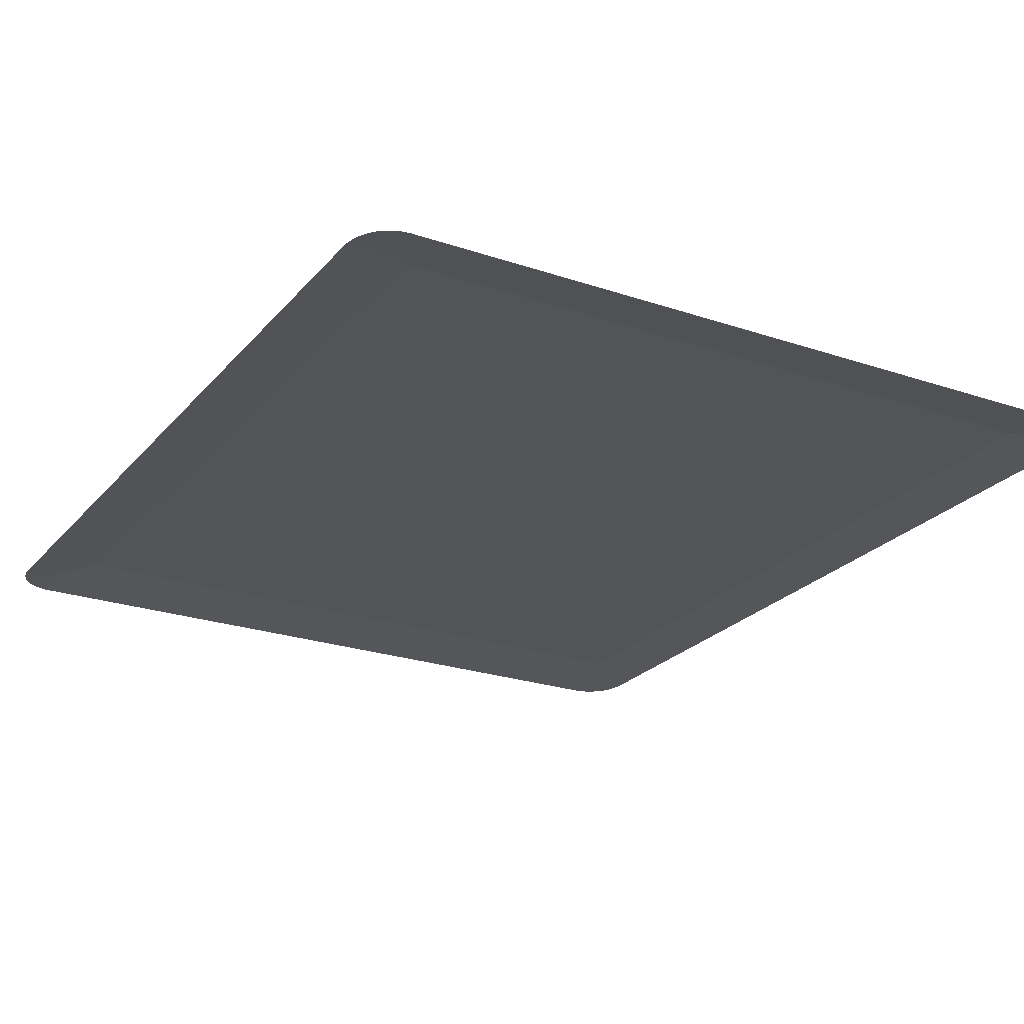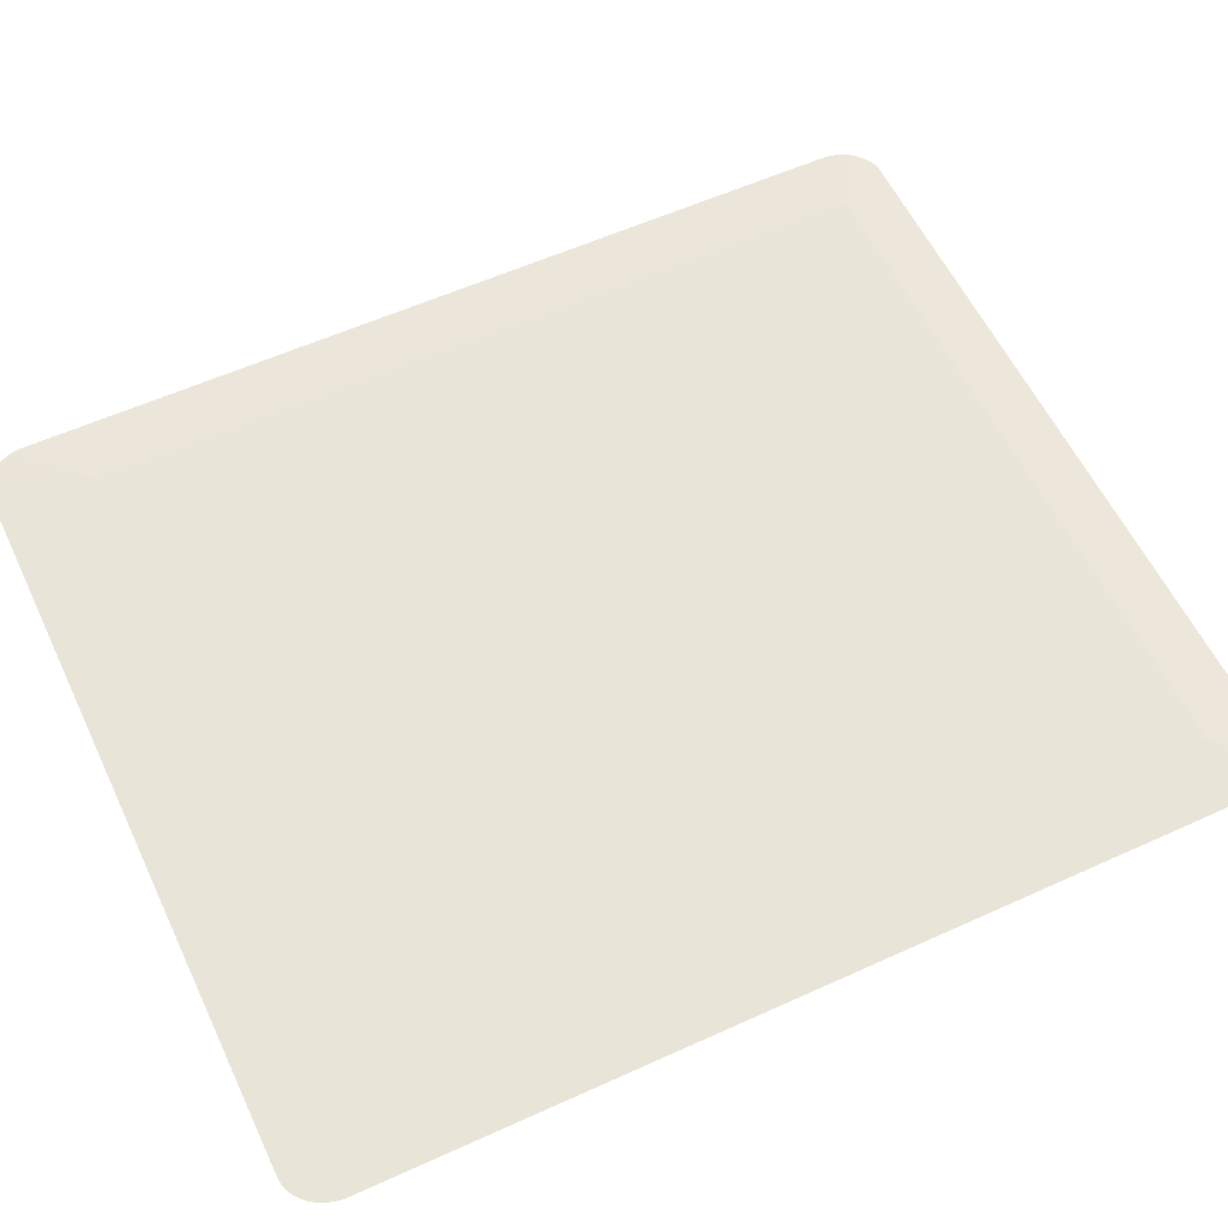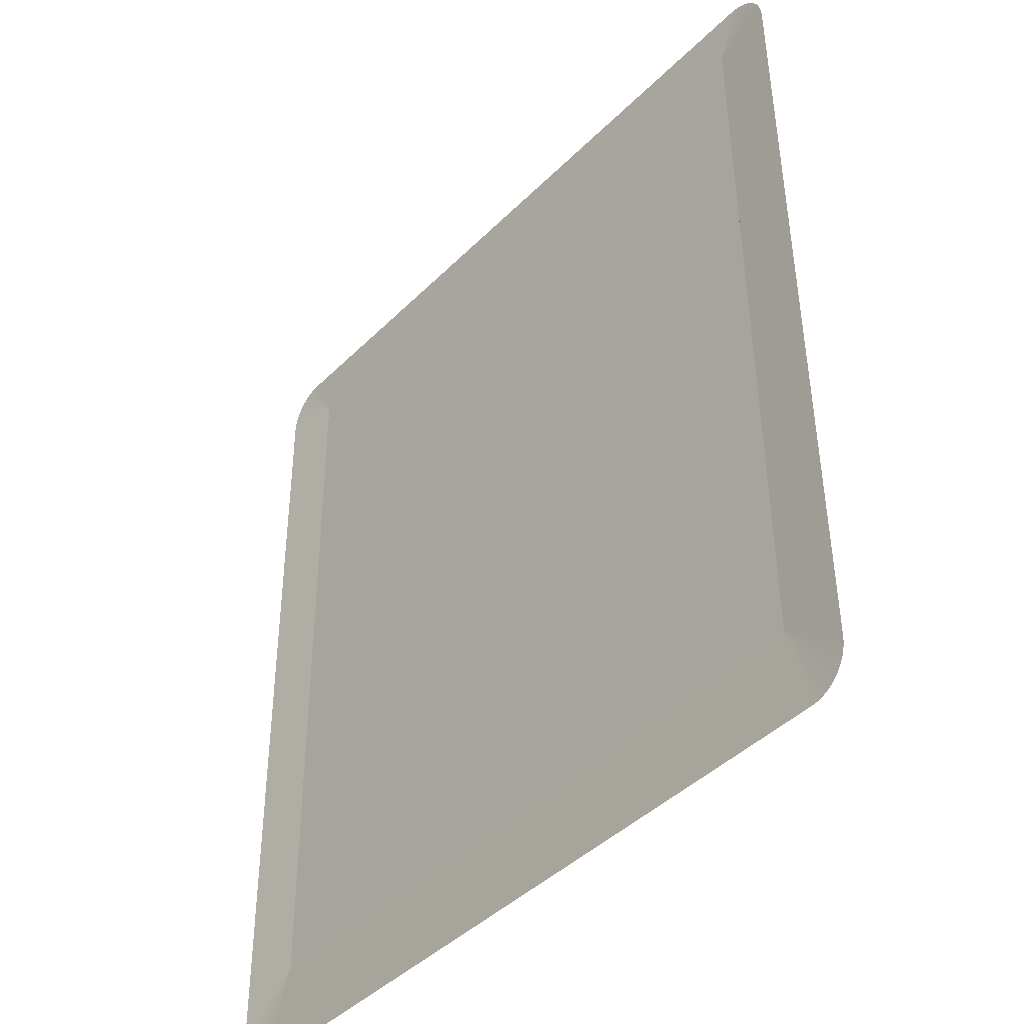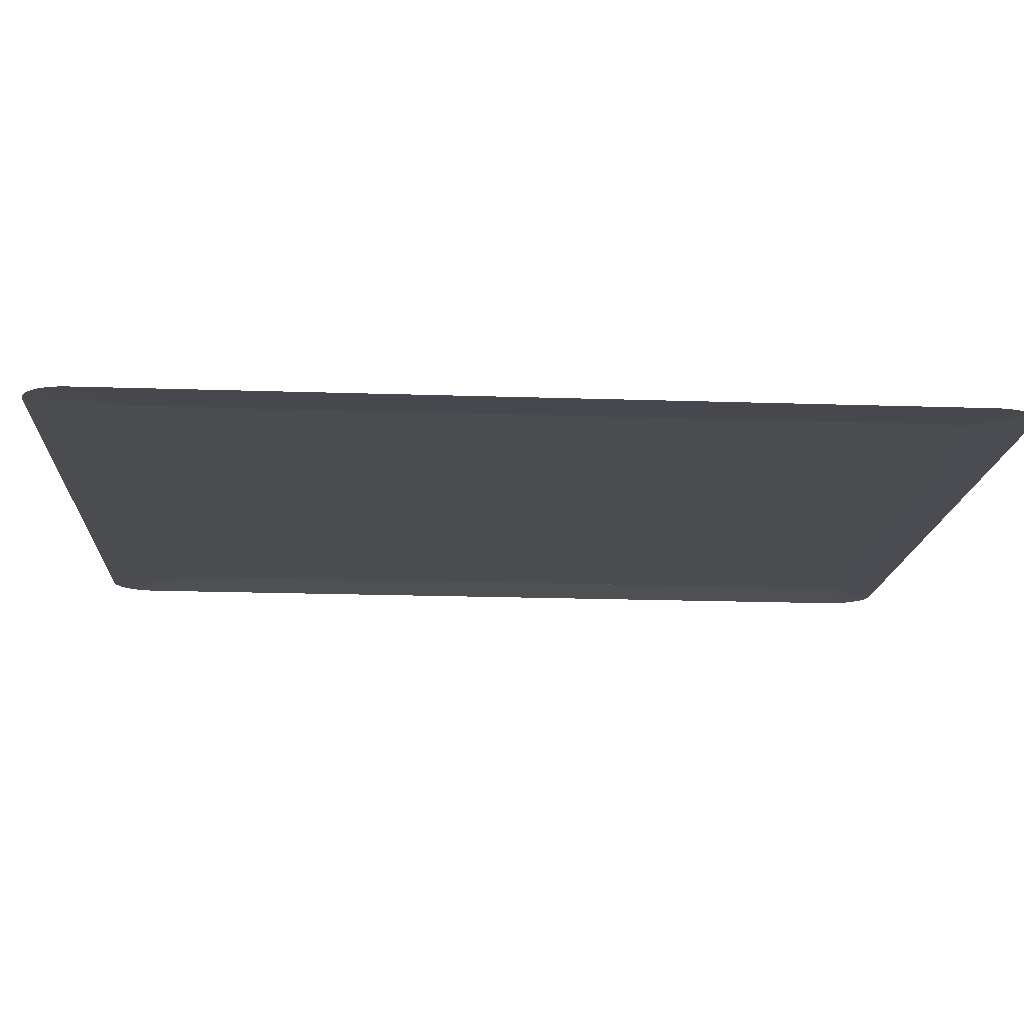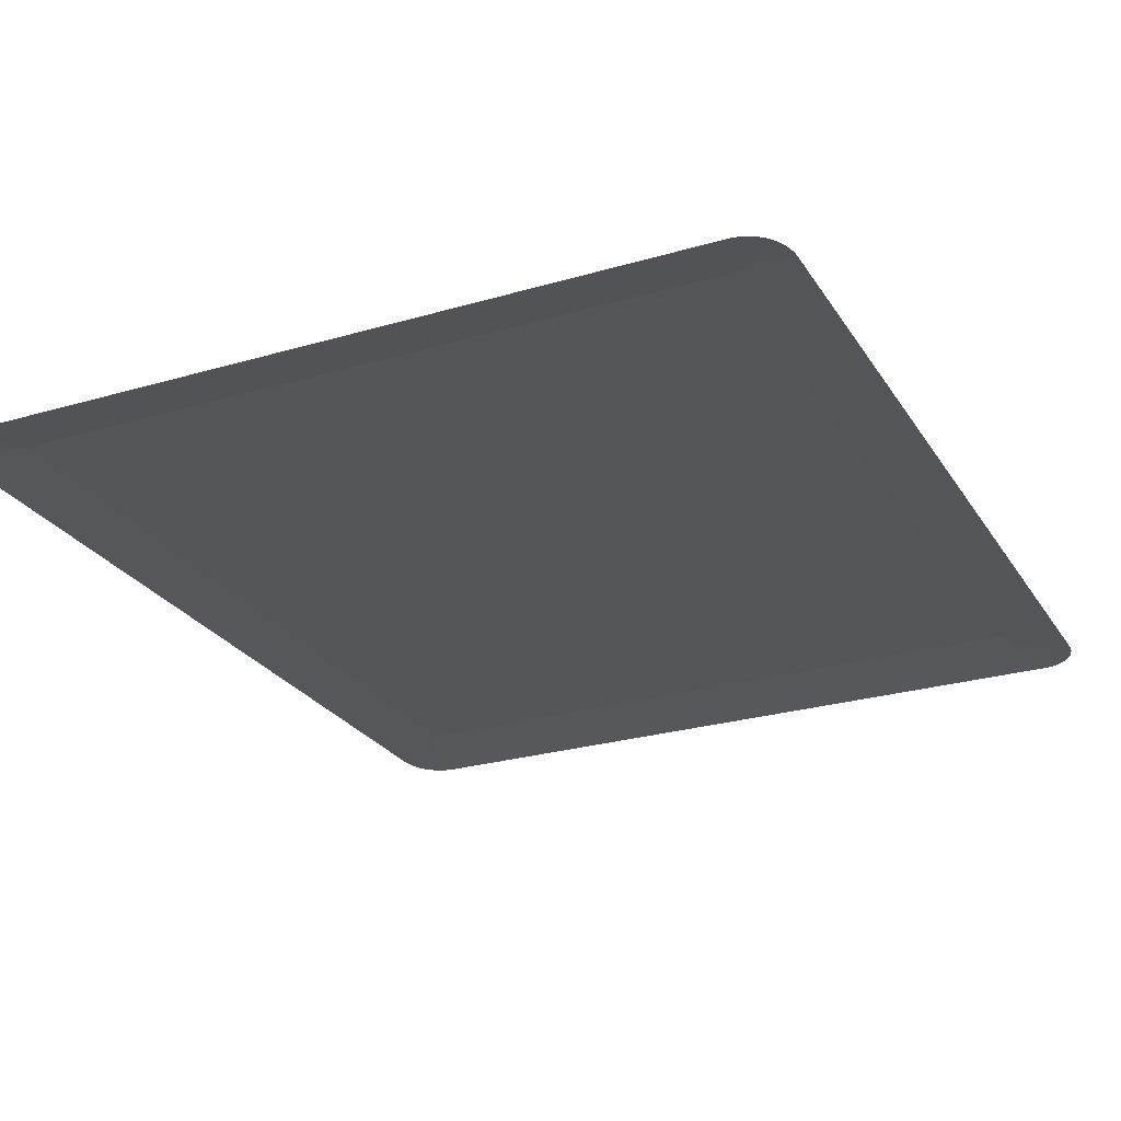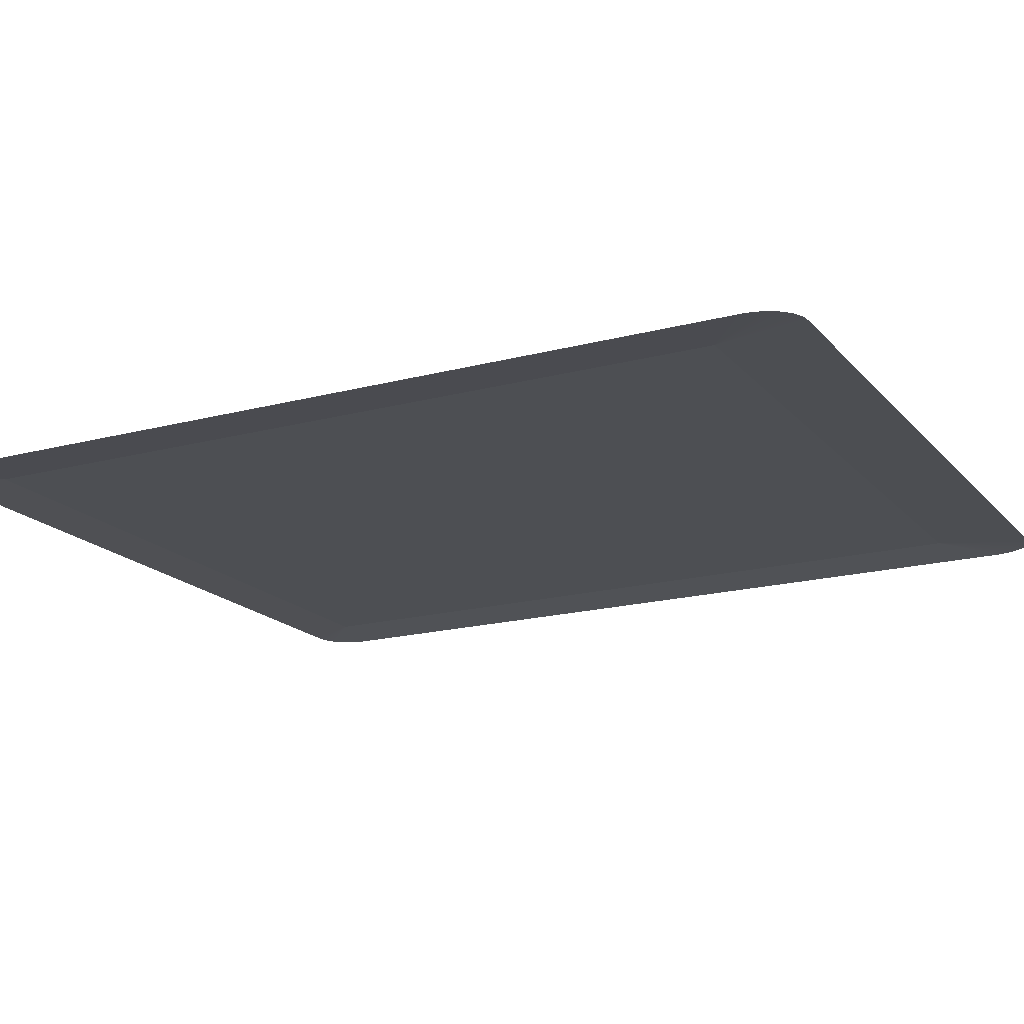
<metadata>
{"format":"obj","ext":"obj","renderer":"f3d","projection":"perspective","resolution":1024,"background":"white","views":[{"elev":-23.9,"azim":-29.5,"up":"+Y"},{"elev":58.3,"azim":-115.3,"up":"+Y"},{"elev":-43.3,"azim":49.2,"up":"+Z"},{"elev":-15.2,"azim":-93.3,"up":"+Y"},{"elev":-25.9,"azim":25.1,"up":"+Y"},{"elev":-17.6,"azim":117.1,"up":"+Y"}]}
</metadata>
<code>
o mesh315/mesh315-geometry#mesh315-geometry
v 0.4358 -0.1306 0.1144
v 0.4325 -0.1308 0.1151
v 0.4326 -0.1308 0.1154
v 0.4325 -0.1308 0.1147
v 0.4327 -0.1308 0.1157
v 0.4325 -0.1306 0.07123
v 0.4328 -0.1308 0.1159
v 0.4358 -0.1304 0.07375
v 0.4329 -0.1308 0.1162
v 0.4707 -0.1306 0.1144
v 0.4325 -0.1306 0.07092
v 0.4331 -0.1308 0.1164
v 0.4707 -0.1304 0.07375
v 0.4346 -0.1308 0.1171
v 0.4326 -0.1306 0.07061
v 0.4333 -0.1308 0.1166
v 0.4707 -0.1305 0.09407
v 0.4719 -0.1305 0.06884
v 0.4719 -0.1308 0.1171
v 0.4343 -0.1308 0.1171
v 0.4327 -0.1306 0.07032
v 0.4335 -0.1308 0.1168
v 0.474 -0.1307 0.09299
v 0.4346 -0.1305 0.06884
v 0.4722 -0.1305 0.06886
v 0.4722 -0.1308 0.1171
v 0.434 -0.1308 0.1171
v 0.4328 -0.1305 0.07004
v 0.4338 -0.1308 0.1169
v 0.474 -0.1308 0.1147
v 0.474 -0.1306 0.07123
v 0.4343 -0.1305 0.06886
v 0.4725 -0.1305 0.06892
v 0.4725 -0.1308 0.1171
v 0.4329 -0.1305 0.06978
v 0.474 -0.1308 0.1151
v 0.474 -0.1306 0.07092
v 0.434 -0.1305 0.06892
v 0.4727 -0.1305 0.06902
v 0.4727 -0.1308 0.1169
v 0.4331 -0.1305 0.06954
v 0.4739 -0.1308 0.1154
v 0.4739 -0.1306 0.07061
v 0.4338 -0.1305 0.06902
v 0.4729 -0.1305 0.06916
v 0.4729 -0.1308 0.1168
v 0.4333 -0.1305 0.06934
v 0.4738 -0.1308 0.1157
v 0.4738 -0.1306 0.07032
v 0.4335 -0.1305 0.06916
v 0.4732 -0.1305 0.06934
v 0.4732 -0.1308 0.1166
v 0.4737 -0.1308 0.1159
v 0.4737 -0.1305 0.07004
v 0.4734 -0.1305 0.06954
v 0.4734 -0.1308 0.1164
v 0.4736 -0.1308 0.1162
v 0.4736 -0.1305 0.06978
f 1 2 3
f 1 4 2
f 1 3 5
f 1 6 4
f 1 5 7
f 6 1 8
f 1 7 9
f 10 8 1
f 11 6 8
f 1 9 12
f 8 10 13
f 14 10 1
f 15 11 8
f 1 12 16
f 13 10 17
f 18 8 13
f 10 14 19
f 1 20 14
f 21 15 8
f 1 16 22
f 10 23 17
f 17 23 13
f 8 18 24
f 13 25 18
f 10 19 26
f 1 27 20
f 28 21 8
f 1 22 29
f 23 10 30
f 13 23 31
f 8 24 32
f 33 25 13
f 10 26 34
f 1 29 27
f 35 28 8
f 10 36 30
f 37 13 31
f 8 32 38
f 39 33 13
f 10 34 40
f 8 41 35
f 10 42 36
f 43 13 37
f 8 38 44
f 45 39 13
f 10 40 46
f 8 47 41
f 10 48 42
f 49 13 43
f 8 44 50
f 51 45 13
f 10 46 52
f 8 50 47
f 10 53 48
f 54 13 49
f 55 51 13
f 10 52 56
f 10 57 53
f 58 13 54
f 58 55 13
f 10 56 57
f 3 2 1
f 2 4 1
f 5 3 1
f 4 6 1
f 7 5 1
f 8 1 6
f 9 7 1
f 1 8 10
f 8 6 11
f 12 9 1
f 13 10 8
f 1 10 14
f 8 11 15
f 16 12 1
f 17 10 13
f 13 8 18
f 19 14 10
f 14 20 1
f 8 15 21
f 22 16 1
f 17 23 10
f 13 23 17
f 24 18 8
f 18 25 13
f 26 19 10
f 20 27 1
f 8 21 28
f 29 22 1
f 30 10 23
f 31 23 13
f 32 24 8
f 13 25 33
f 34 26 10
f 27 29 1
f 8 28 35
f 30 36 10
f 31 13 37
f 38 32 8
f 13 33 39
f 40 34 10
f 35 41 8
f 36 42 10
f 37 13 43
f 44 38 8
f 13 39 45
f 46 40 10
f 41 47 8
f 42 48 10
f 43 13 49
f 50 44 8
f 13 45 51
f 52 46 10
f 47 50 8
f 48 53 10
f 49 13 54
f 13 51 55
f 56 52 10
f 53 57 10
f 54 13 58
f 13 55 58
f 57 56 10

</code>
